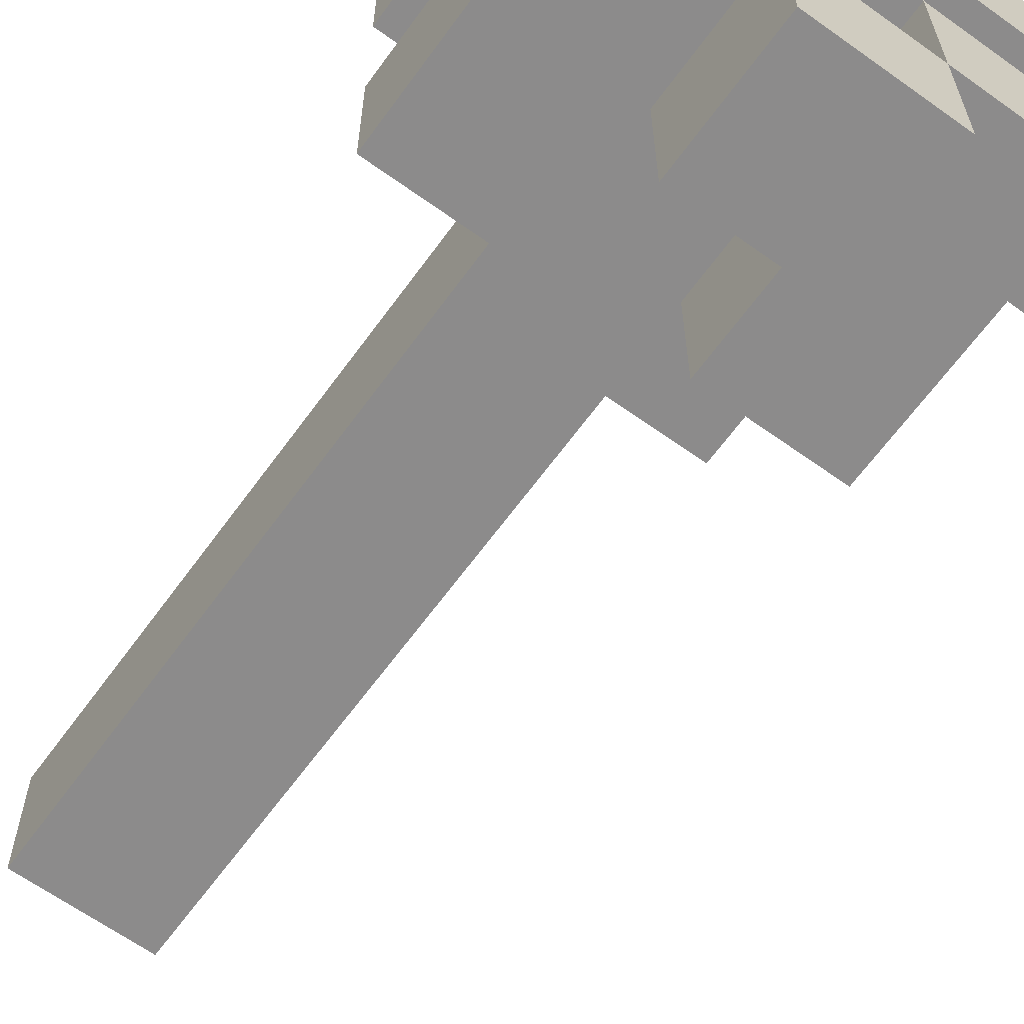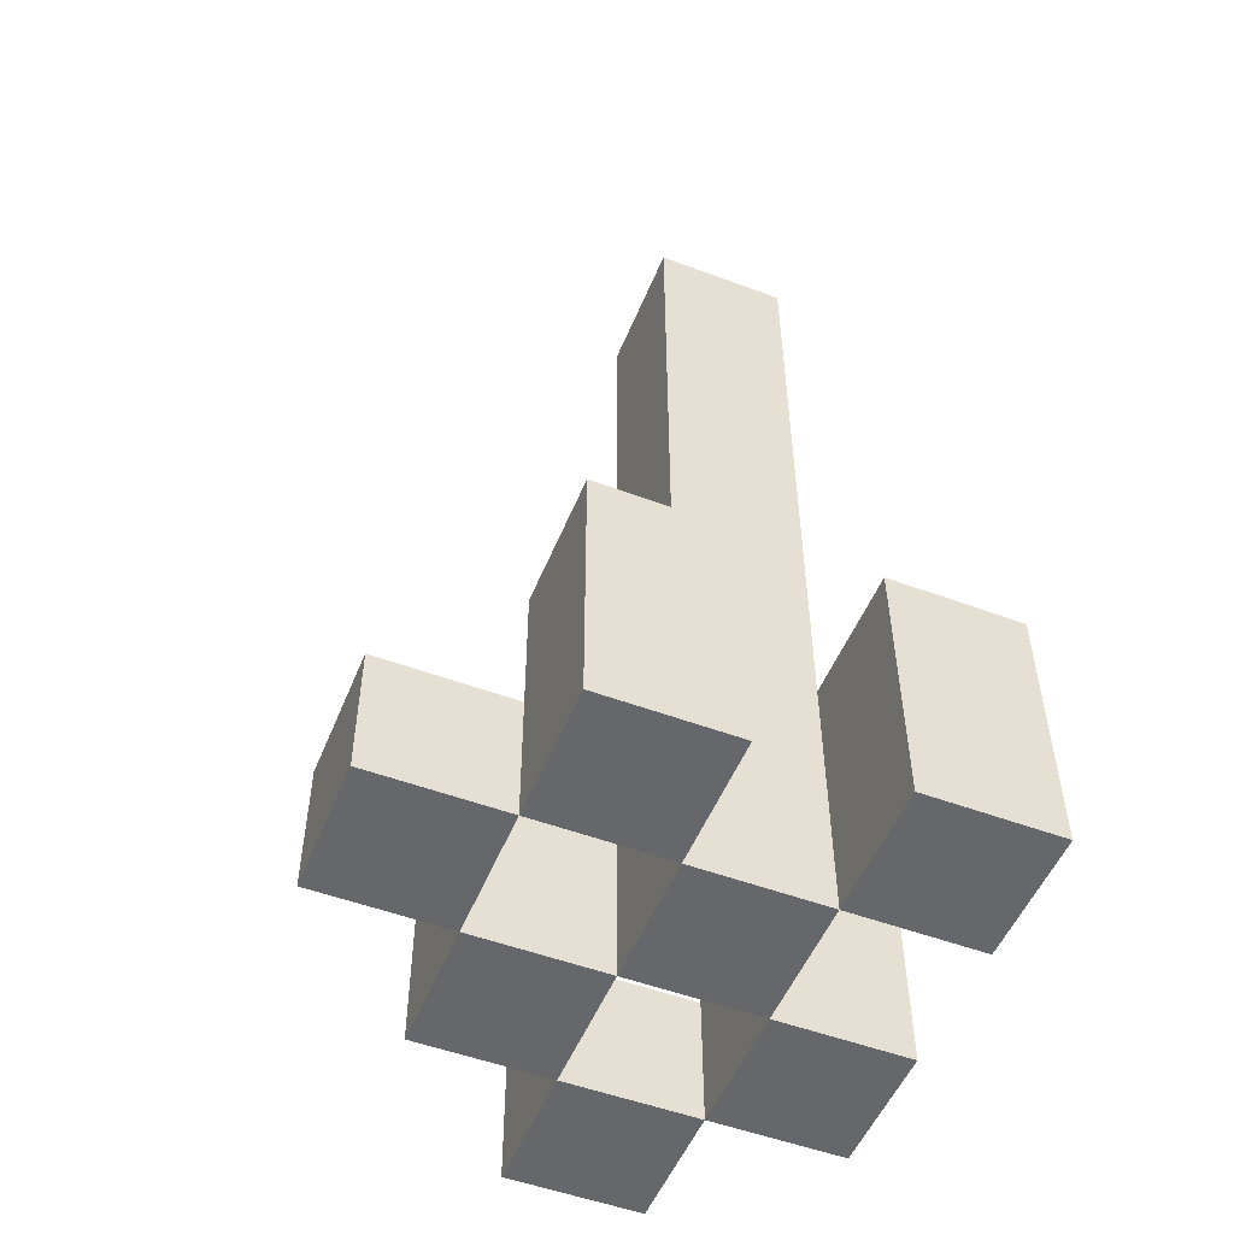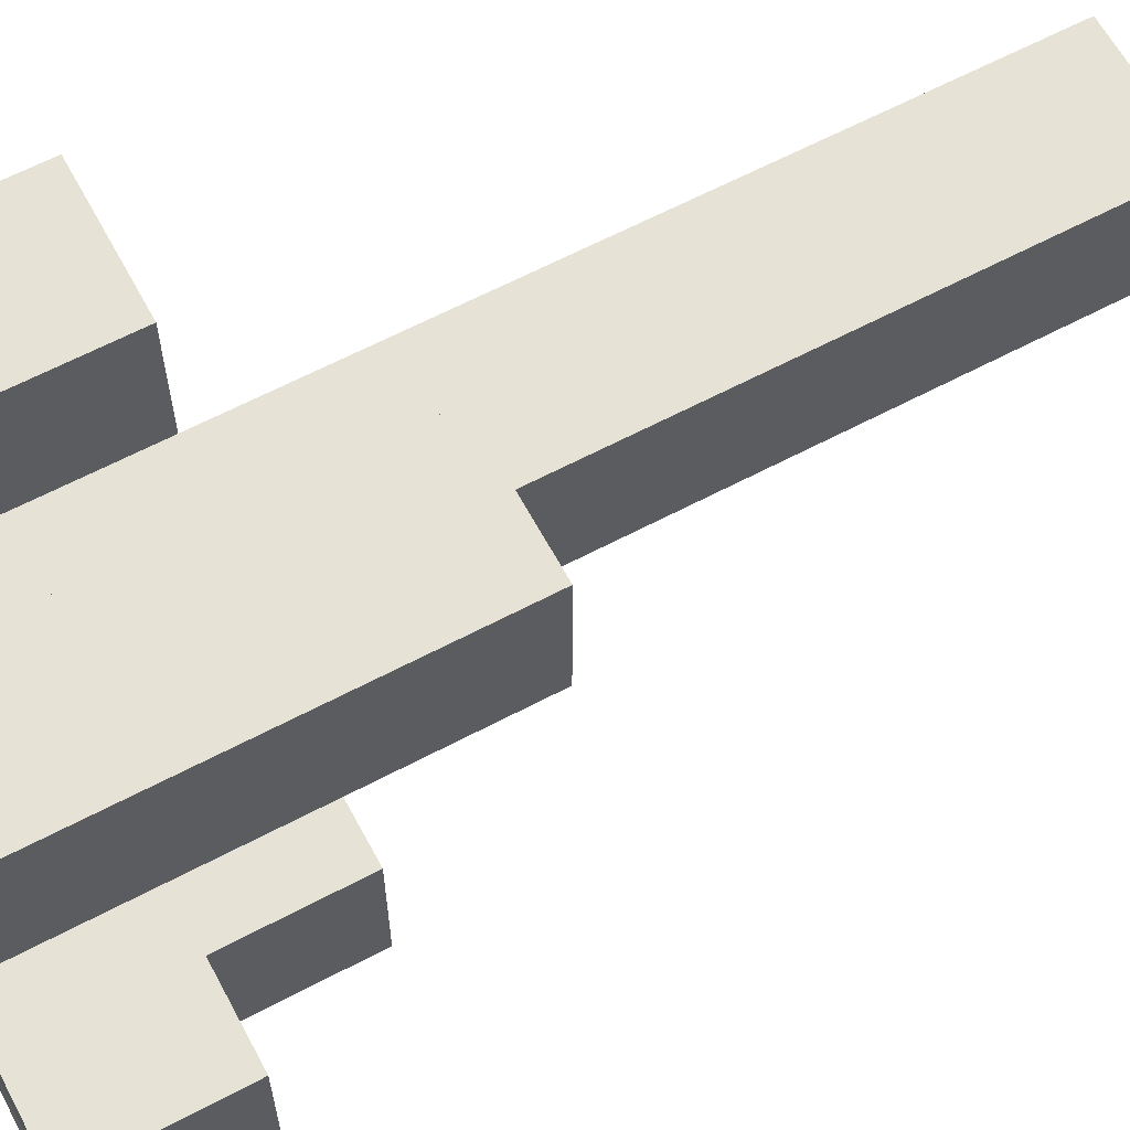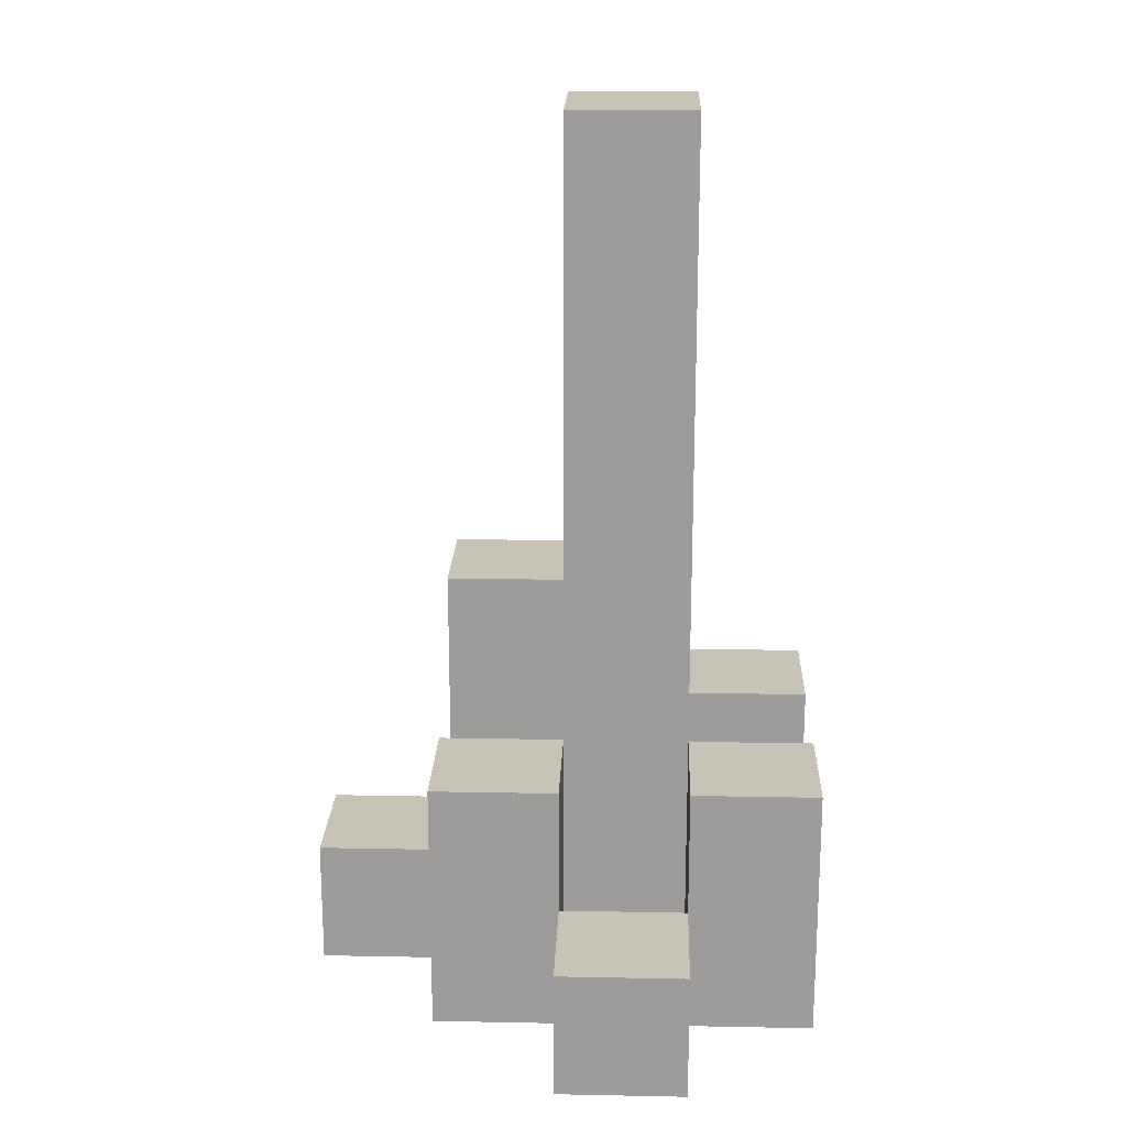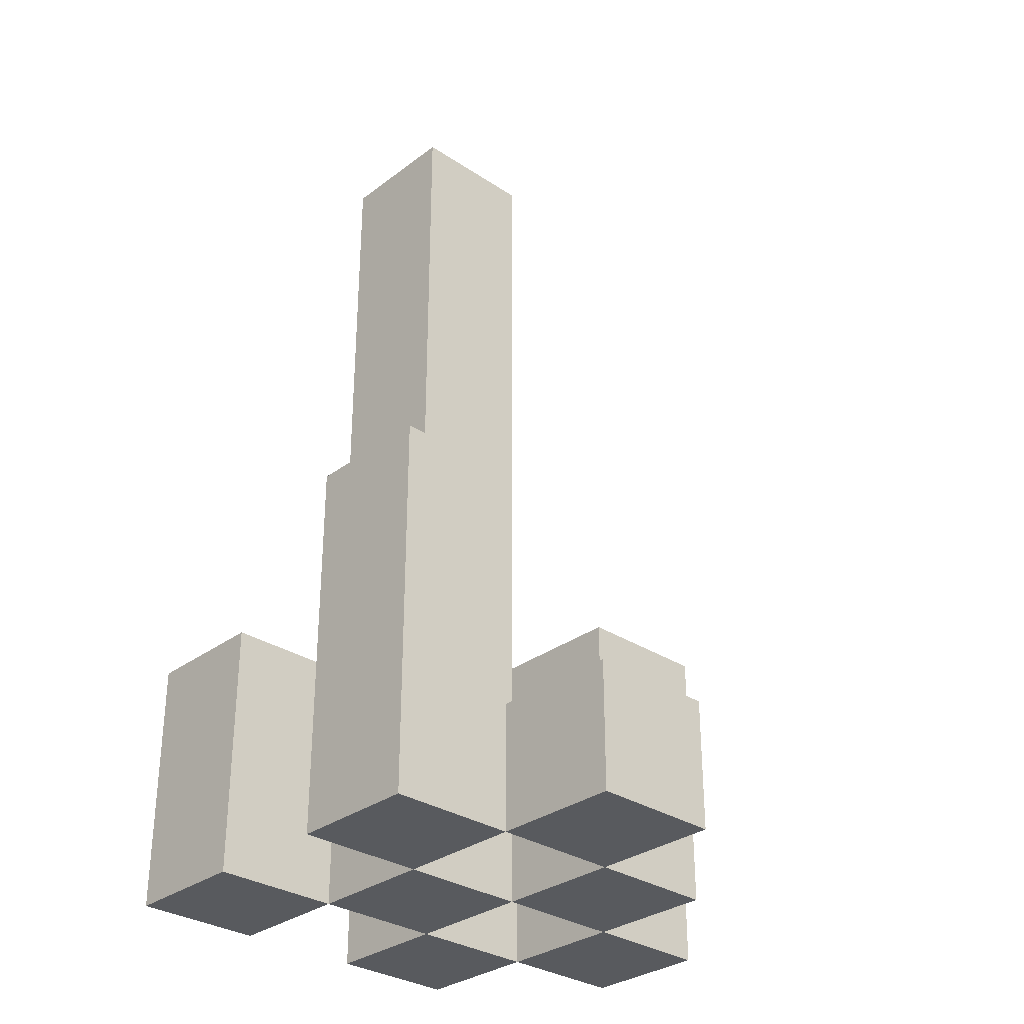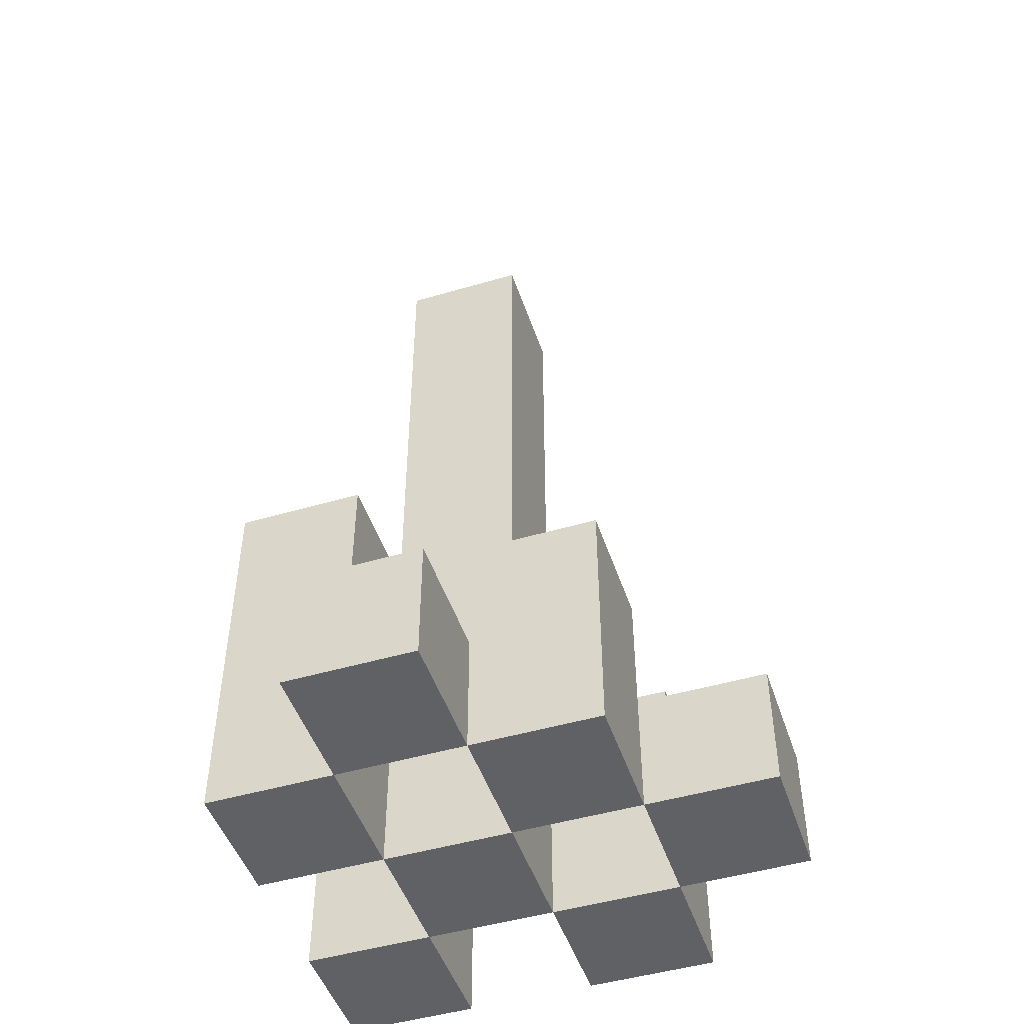
<metadata>
{"format":"obj","ext":"obj","renderer":"f3d","projection":"perspective","resolution":1024,"background":"white","views":[{"elev":-64.0,"azim":-35.9,"up":"+Z"},{"elev":-52.1,"azim":-111.9,"up":"+Y"},{"elev":62.9,"azim":61.8,"up":"+Z"},{"elev":19.6,"azim":-177.9,"up":"+Y"},{"elev":-31.1,"azim":46.8,"up":"+Y"},{"elev":-48.1,"azim":108.2,"up":"+Y"}]}
</metadata>
<code>
o
v 19.8 0.9 12.6
v 19.9 0.9 12.6
v 19.8 1 12.6
v 19.9 1 12.6
v 19.7 0.9 12.7
v 19.8 0.9 12.7
v 19.9 0.9 12.7
v 20 0.9 12.7
v 19.8 1 12.7
v 19.9 1 12.7
v 19.7 1.1 12.7
v 19.8 1.1 12.7
v 19.9 1.1 12.7
v 20 1.1 12.7
v 19.8 0.9 12.8
v 19.9 0.9 12.8
v 20 0.9 12.8
v 20.1 0.9 12.8
v 20 1 12.8
v 20.1 1 12.8
v 19.8 1.1 12.8
v 19.9 1.1 12.8
v 19.8 1.6 12.8
v 19.9 1.6 12.8
v 19.7 0.9 12.9
v 19.8 0.9 12.9
v 19.9 0.9 12.9
v 20 0.9 12.9
v 20 1 12.9
v 19.7 1.1 12.9
v 19.8 1.1 12.9
v 19.9 1.2 12.9
v 20 1.2 12.9
v 19.8 0.9 12.7
v 19.9 0.9 12.7
v 19.8 1 12.7
v 19.9 1 12.7
v 19.7 0.9 12.8
v 19.8 0.9 12.8
v 19.9 0.9 12.8
v 20 0.9 12.8
v 20 1 12.8
v 19.7 1.1 12.8
v 19.8 1.1 12.8
v 19.9 1.1 12.8
v 20 1.1 12.8
v 19.8 0.9 12.9
v 19.9 0.9 12.9
v 20 0.9 12.9
v 20.1 0.9 12.9
v 20 1 12.9
v 20.1 1 12.9
v 19.8 1.1 12.9
v 19.9 1.2 12.9
v 19.8 1.6 12.9
v 19.9 1.6 12.9
v 19.7 0.9 13
v 19.8 0.9 13
v 19.9 0.9 13
v 20 0.9 13
v 19.7 1.1 13
v 19.8 1.1 13
v 19.9 1.2 13
v 20 1.2 13
v 19.7 0.9 12.7
v 19.7 1.1 12.7
v 19.7 0.9 12.8
v 19.7 1.1 12.8
v 19.7 0.9 12.9
v 19.7 1.1 12.9
v 19.7 0.9 13
v 19.7 1.1 13
v 19.8 0.9 12.6
v 19.8 1 12.6
v 19.8 0.9 12.7
v 19.8 1 12.7
v 19.8 0.9 12.8
v 19.8 1.1 12.8
v 19.8 1.6 12.8
v 19.8 0.9 12.9
v 19.8 1.1 12.9
v 19.8 1.6 12.9
v 19.9 0.9 12.7
v 19.9 1 12.7
v 19.9 1.1 12.7
v 19.9 0.9 12.8
v 19.9 1.1 12.8
v 19.9 0.9 12.9
v 19.9 1.2 12.9
v 19.9 0.9 13
v 19.9 1.2 13
v 20 0.9 12.8
v 20 1 12.8
v 20 0.9 12.9
v 20 1 12.9
v 19.8 0.9 12.7
v 19.8 1 12.7
v 19.8 1.1 12.7
v 19.8 0.9 12.8
v 19.8 1.1 12.8
v 19.8 0.9 12.9
v 19.8 1.1 12.9
v 19.8 0.9 13
v 19.8 1.1 13
v 19.9 0.9 12.6
v 19.9 1 12.6
v 19.9 0.9 12.7
v 19.9 1 12.7
v 19.9 0.9 12.8
v 19.9 1.1 12.8
v 19.9 1.6 12.8
v 19.9 0.9 12.9
v 19.9 1.2 12.9
v 19.9 1.6 12.9
v 20 0.9 12.7
v 20 1.1 12.7
v 20 0.9 12.8
v 20 1 12.8
v 20 1.1 12.8
v 20 0.9 12.9
v 20 1 12.9
v 20 1.2 12.9
v 20 0.9 13
v 20 1.2 13
v 20.1 0.9 12.8
v 20.1 1 12.8
v 20.1 0.9 12.9
v 20.1 1 12.9
v 19.7 0.9 12.7
v 19.7 0.9 12.8
v 19.7 0.9 12.9
v 19.7 0.9 13
v 19.8 0.9 12.6
v 19.8 0.9 12.7
v 19.8 0.9 12.8
v 19.8 0.9 12.9
v 19.8 0.9 13
v 19.9 0.9 12.6
v 19.9 0.9 12.7
v 19.9 0.9 12.8
v 19.9 0.9 12.9
v 19.9 0.9 13
v 20 0.9 12.7
v 20 0.9 12.8
v 20 0.9 12.9
v 20 0.9 13
v 20.1 0.9 12.8
v 20.1 0.9 12.9
v 19.8 1 12.6
v 19.8 1 12.7
v 19.9 1 12.6
v 19.9 1 12.7
v 20 1 12.8
v 20 1 12.9
v 20.1 1 12.8
v 20.1 1 12.9
v 19.7 1.1 12.7
v 19.7 1.1 12.8
v 19.7 1.1 12.9
v 19.7 1.1 13
v 19.8 1.1 12.7
v 19.8 1.1 12.8
v 19.8 1.1 12.9
v 19.8 1.1 13
v 19.9 1.1 12.7
v 19.9 1.1 12.8
v 20 1.1 12.7
v 20 1.1 12.8
v 19.9 1.2 12.9
v 19.9 1.2 13
v 20 1.2 12.9
v 20 1.2 13
v 19.8 1.6 12.8
v 19.8 1.6 12.9
v 19.9 1.6 12.8
v 19.9 1.6 12.9
f 3 2 1
f 4 2 3
f 9 6 5
f 10 8 7
f 11 9 5
f 12 9 11
f 13 8 10
f 14 8 13
f 19 18 17
f 20 18 19
f 21 16 15
f 22 16 21
f 23 22 21
f 24 22 23
f 29 28 27
f 30 26 25
f 31 26 30
f 32 29 27
f 33 29 32
f 34 35 36
f 36 35 37
f 40 41 42
f 38 39 43
f 43 39 44
f 40 42 45
f 45 42 46
f 49 50 51
f 51 50 52
f 47 48 53
f 53 48 54
f 53 54 55
f 55 54 56
f 57 58 61
f 61 58 62
f 59 60 63
f 63 60 64
f 67 66 65
f 68 66 67
f 71 70 69
f 72 70 71
f 75 74 73
f 76 74 75
f 80 78 77
f 80 79 78
f 81 79 80
f 82 79 81
f 86 84 83
f 86 85 84
f 87 85 86
f 90 89 88
f 91 89 90
f 94 93 92
f 95 93 94
f 96 97 99
f 97 98 99
f 99 98 100
f 101 102 103
f 103 102 104
f 105 106 107
f 107 106 108
f 109 110 112
f 110 111 112
f 112 111 113
f 113 111 114
f 115 116 117
f 117 116 118
f 118 116 119
f 120 121 123
f 121 122 123
f 123 122 124
f 125 126 127
f 127 126 128
f 134 130 129
f 135 130 134
f 136 132 131
f 137 132 136
f 138 134 133
f 139 134 138
f 140 136 135
f 141 136 140
f 143 140 139
f 144 140 143
f 145 142 141
f 146 142 145
f 147 145 144
f 148 145 147
f 149 150 151
f 151 150 152
f 153 154 155
f 155 154 156
f 157 158 161
f 161 158 162
f 159 160 163
f 163 160 164
f 165 166 167
f 167 166 168
f 169 170 171
f 171 170 172
f 173 174 175
f 175 174 176

</code>
